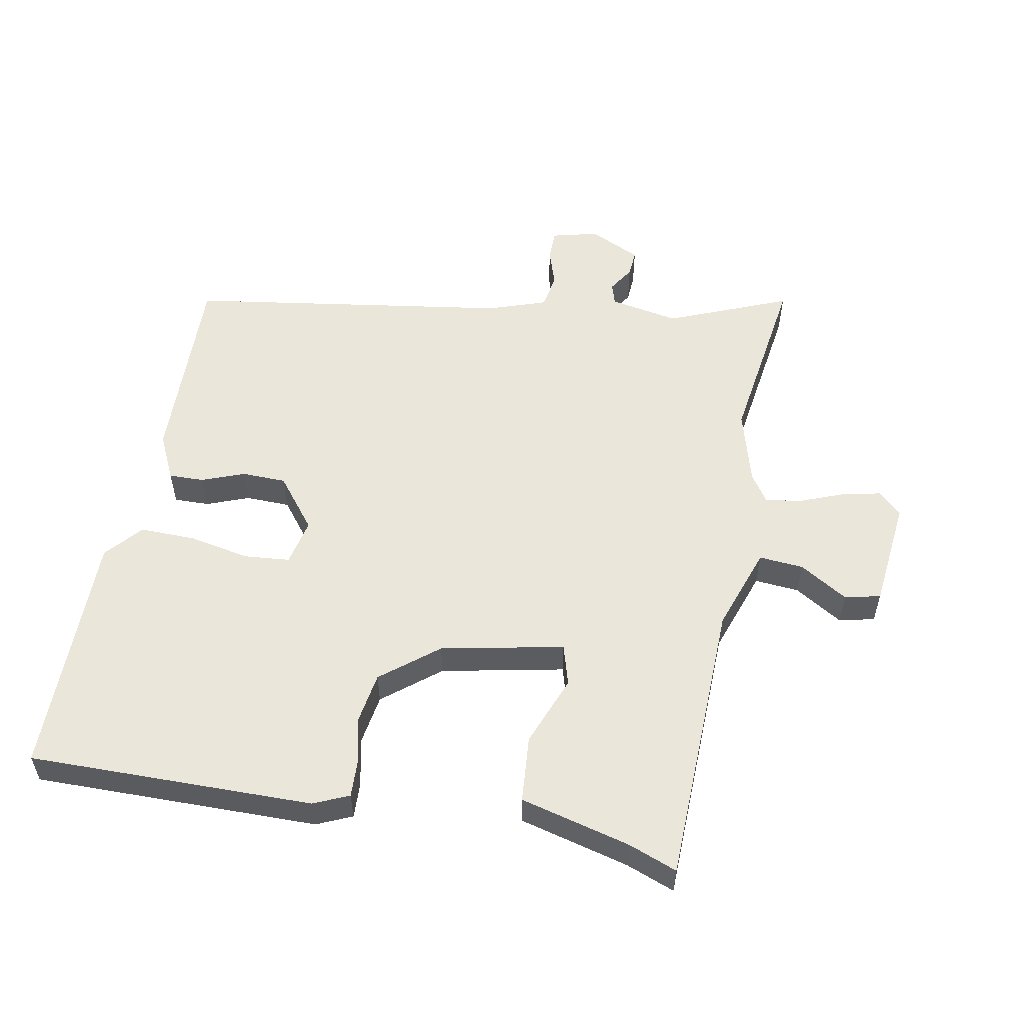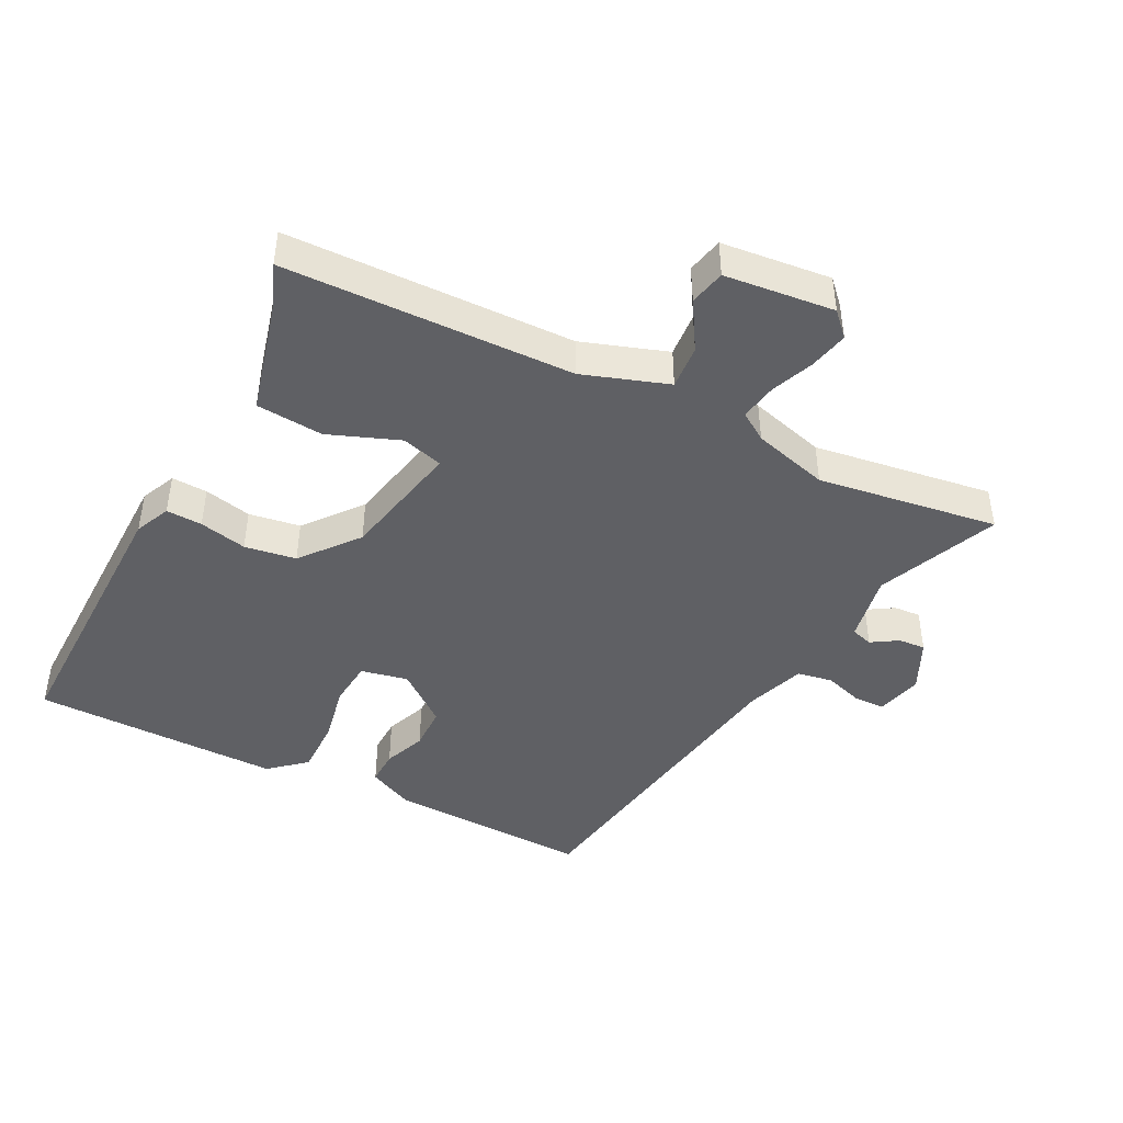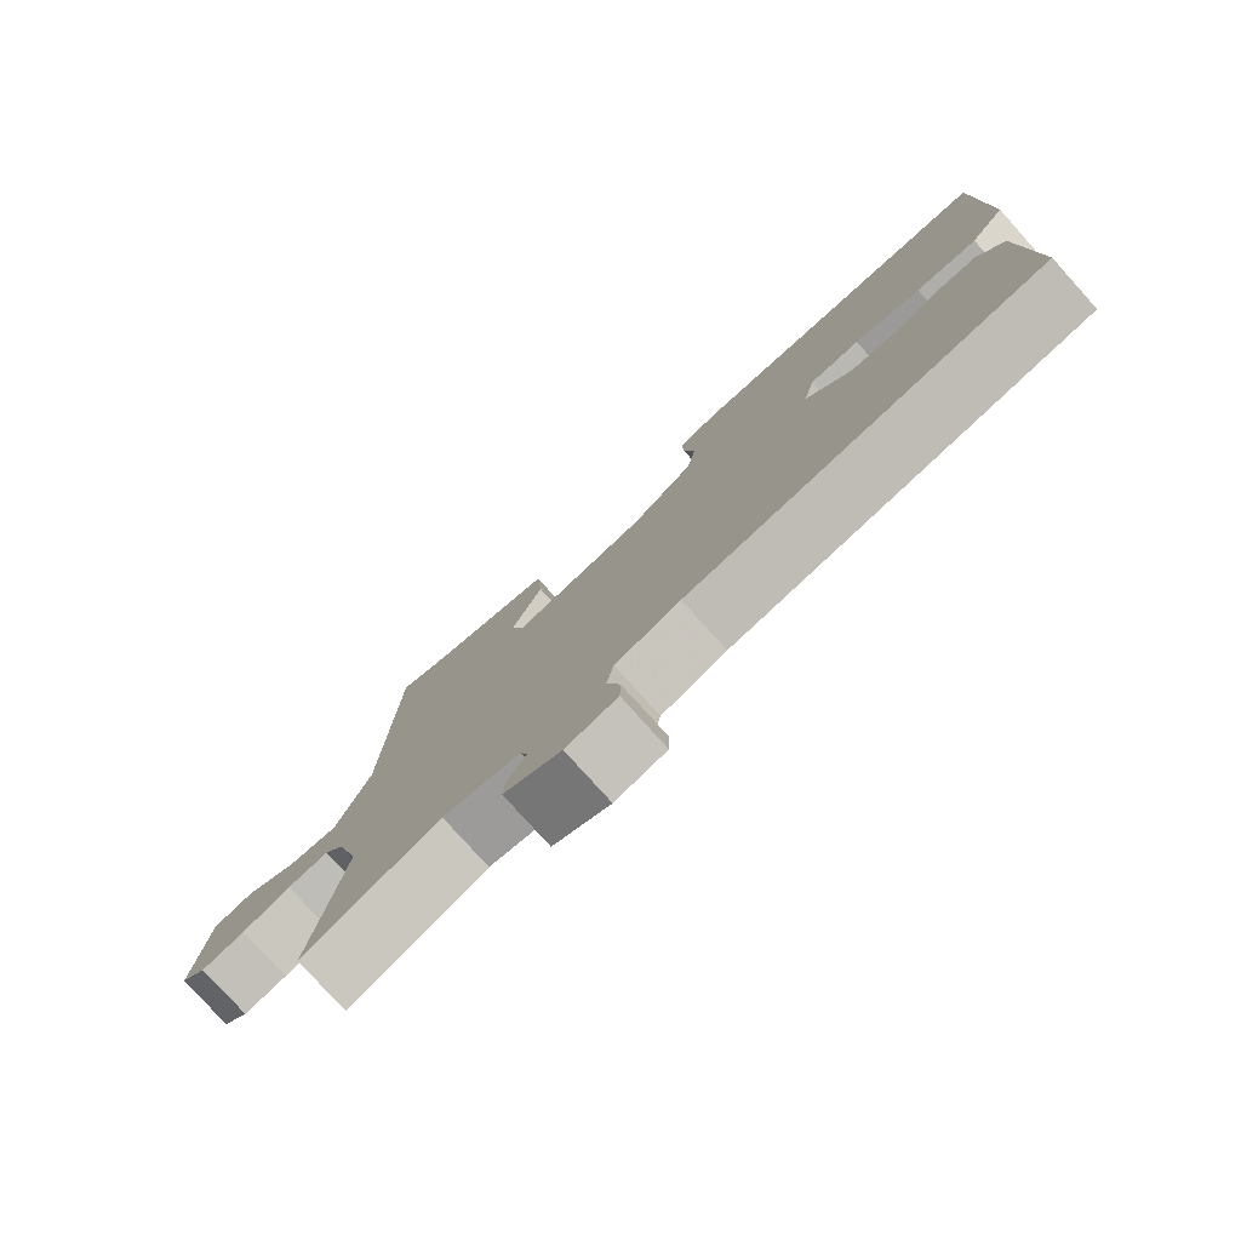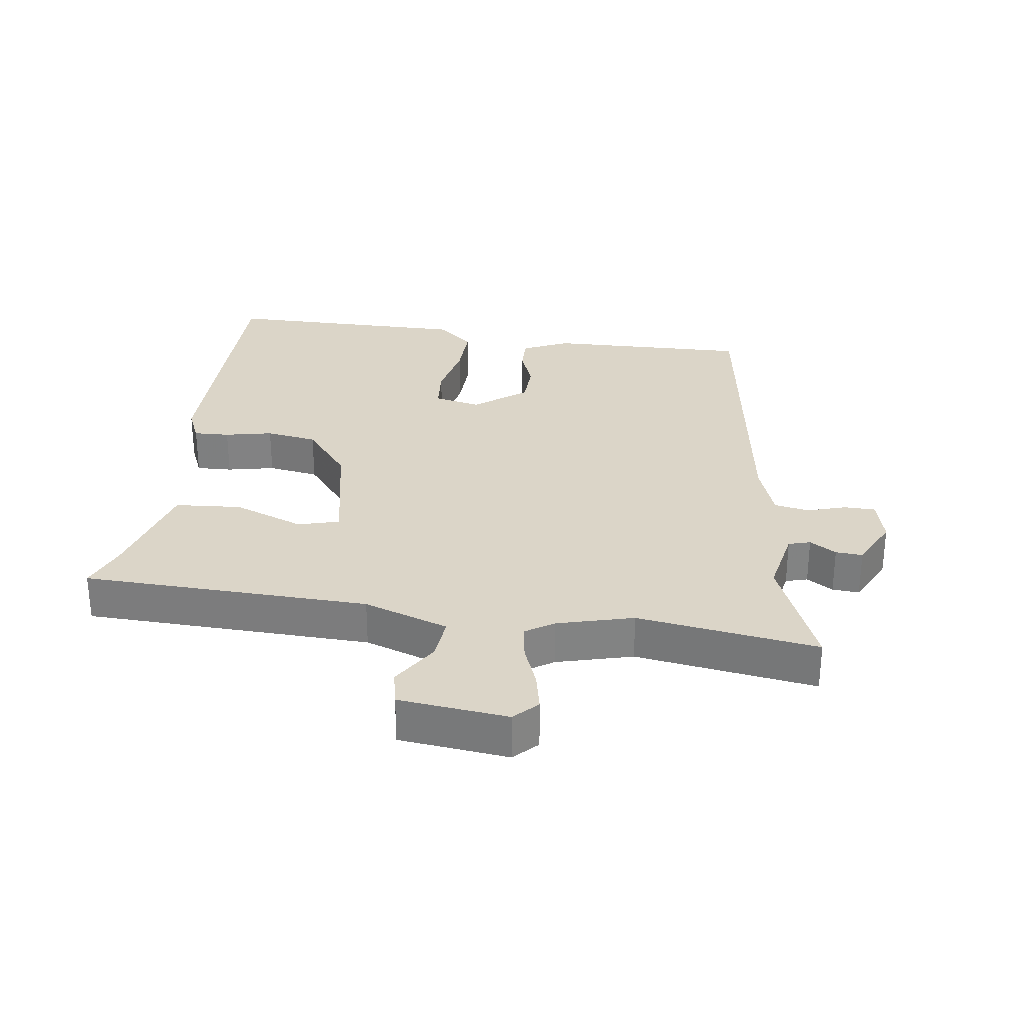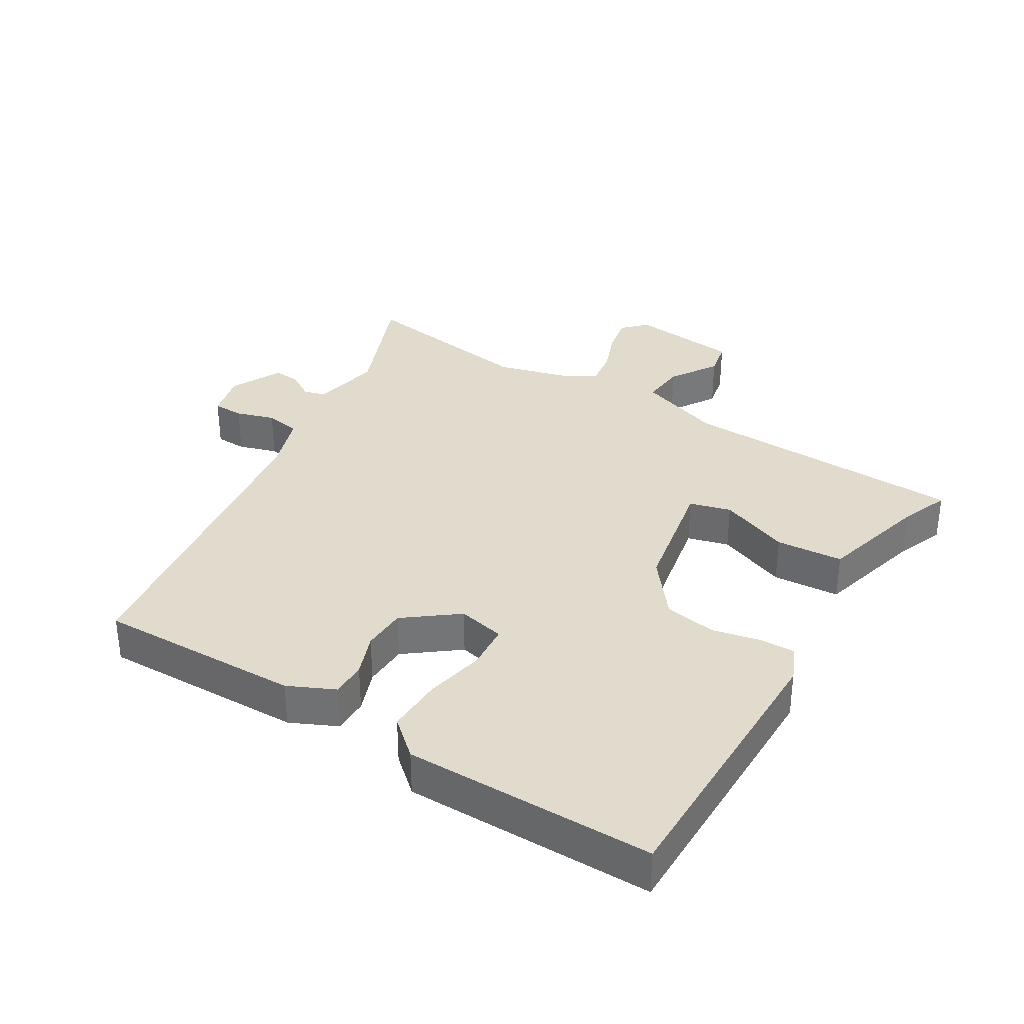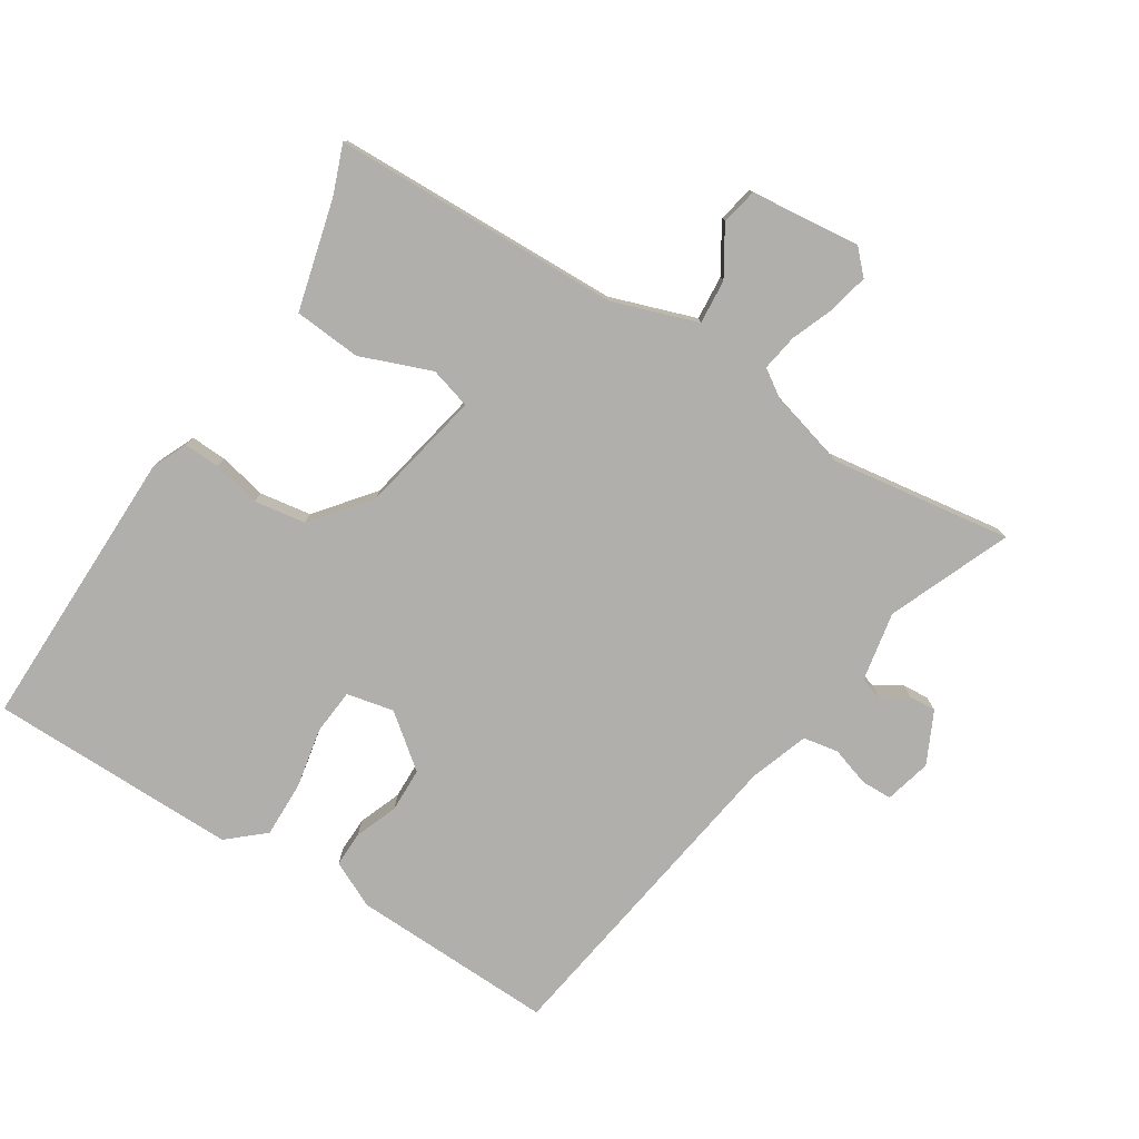
<metadata>
{"format":"obj","ext":"obj","renderer":"f3d","projection":"perspective","resolution":1024,"background":"white","views":[{"elev":54.9,"azim":10.4,"up":"+Y"},{"elev":-44.0,"azim":62.6,"up":"+Y"},{"elev":-78.8,"azim":-138.0,"up":"+Z"},{"elev":29.5,"azim":98.0,"up":"+Y"},{"elev":33.9,"azim":-58.4,"up":"+Y"},{"elev":-78.3,"azim":57.4,"up":"+Y"}]}
</metadata>
<code>
v -0.501 0.07 -0.422
v -0.493 0.07 -0.106
v -0.459 0.07 -0.034
v -0.404 0.07 -0.035
v -0.338 0.07 -0.06
v -0.269 0.07 -0.058
v -0.206 0.07 0.023
v -0.222 0.07 0.096
v -0.293 0.07 0.102
v -0.387 0.07 0.083
v -0.474 0.07 0.081
v -0.523 0.07 0.137
v -0.522 0.07 0.523
v -0.08 0.07 0.521
v -0.025 0.07 0.497
v -0.027 0.07 0.441
v -0.043 0.07 0.367
v -0.03 0.07 0.287
v 0.058 0.07 0.217
v 0.249 0.07 0.179
v 0.267 0.07 0.243
v 0.224 0.07 0.353
v 0.232 0.07 0.457
v 0.403 0.07 0.502
v 0.478 0.07 0.531
v 0.492 0.07 0.084
v 0.538 0.07 -0.048
v 0.607 0.07 -0.042
v 0.681 0.07 0.004
v 0.737 0.07 -0.008
v 0.756 0.07 -0.178
v 0.72 0.07 -0.213
v 0.659 0.07 -0.2
v 0.592 0.07 -0.174
v 0.535 0.07 -0.165
v 0.506 0.07 -0.209
v 0.474 0.07 -0.327
v 0.516 0.07 -0.608
v 0.327 0.07 -0.531
v 0.219 0.07 -0.552
v 0.209 0.07 -0.586
v 0.235 0.07 -0.627
v 0.238 0.07 -0.669
v 0.158 0.07 -0.708
v 0.086 0.07 -0.69
v 0.085 0.07 -0.642
v 0.104 0.07 -0.582
v 0.094 0.07 -0.527
v 0.003 0.07 -0.496
v -0.501 0 -0.422
v -0.493 0 -0.106
v -0.459 0 -0.034
v -0.404 0 -0.035
v -0.338 0 -0.06
v -0.269 0 -0.058
v -0.206 0 0.023
v -0.222 0 0.096
v -0.293 0 0.102
v -0.387 0 0.083
v -0.474 0 0.081
v -0.523 0 0.137
v -0.522 0 0.523
v -0.08 0 0.521
v -0.025 0 0.497
v -0.027 0 0.441
v -0.043 0 0.367
v -0.03 0 0.287
v 0.058 0 0.217
v 0.249 0 0.179
v 0.267 0 0.243
v 0.224 0 0.353
v 0.232 0 0.457
v 0.403 0 0.502
v 0.478 0 0.531
v 0.492 0 0.084
v 0.538 0 -0.048
v 0.607 0 -0.042
v 0.681 0 0.004
v 0.737 0 -0.008
v 0.756 0 -0.178
v 0.72 0 -0.213
v 0.659 0 -0.2
v 0.592 0 -0.174
v 0.535 0 -0.165
v 0.506 0 -0.209
v 0.474 0 -0.327
v 0.516 0 -0.608
v 0.327 0 -0.531
v 0.219 0 -0.552
v 0.209 0 -0.586
v 0.235 0 -0.627
v 0.238 0 -0.669
v 0.158 0 -0.708
v 0.086 0 -0.69
v 0.085 0 -0.642
v 0.104 0 -0.582
v 0.094 0 -0.527
v 0.003 0 -0.496
f 44 45 46 47
f 44 47 48
f 41 42 43 44
f 40 41 44 48
f 39 40 48 49
f 37 38 39
f 36 37 39 49
f 31 32 33 34
f 31 34 35
f 28 29 30 31
f 27 28 31 35
f 26 27 35 36
f 24 25 26
f 21 22 23 24
f 20 21 24 26
f 19 20 26 36
f 14 15 16 17
f 14 17 18
f 13 14 18
f 9 10 11 12
f 8 9 12 13
f 2 3 4 5
f 2 5 6
f 1 2 6
f 49 1 6 7
f 8 13 18 19
f 19 36 49
f 7 8 19 49
f 96 95 94 93
f 97 96 93
f 93 92 91 90
f 97 93 90 89
f 98 97 89 88
f 88 87 86
f 98 88 86 85
f 83 82 81 80
f 84 83 80
f 80 79 78 77
f 84 80 77 76
f 85 84 76 75
f 75 74 73
f 73 72 71 70
f 75 73 70 69
f 85 75 69 68
f 66 65 64 63
f 67 66 63
f 67 63 62
f 61 60 59 58
f 62 61 58 57
f 54 53 52 51
f 55 54 51
f 55 51 50
f 56 55 50 98
f 68 67 62 57
f 98 85 68
f 98 68 57 56
f 1 50 51 2
f 2 51 52 3
f 3 52 53 4
f 4 53 54 5
f 5 54 55 6
f 6 55 56 7
f 7 56 57 8
f 8 57 58 9
f 9 58 59 10
f 10 59 60 11
f 11 60 61 12
f 12 61 62 13
f 13 62 63 14
f 14 63 64 15
f 15 64 65 16
f 16 65 66 17
f 17 66 67 18
f 18 67 68 19
f 19 68 69 20
f 20 69 70 21
f 21 70 71 22
f 22 71 72 23
f 23 72 73 24
f 24 73 74 25
f 25 74 75 26
f 26 75 76 27
f 27 76 77 28
f 28 77 78 29
f 29 78 79 30
f 30 79 80 31
f 31 80 81 32
f 32 81 82 33
f 33 82 83 34
f 34 83 84 35
f 35 84 85 36
f 36 85 86 37
f 37 86 87 38
f 38 87 88 39
f 39 88 89 40
f 40 89 90 41
f 41 90 91 42
f 42 91 92 43
f 43 92 93 44
f 44 93 94 45
f 45 94 95 46
f 46 95 96 47
f 47 96 97 48
f 48 97 98 49
f 49 98 50 1

</code>
